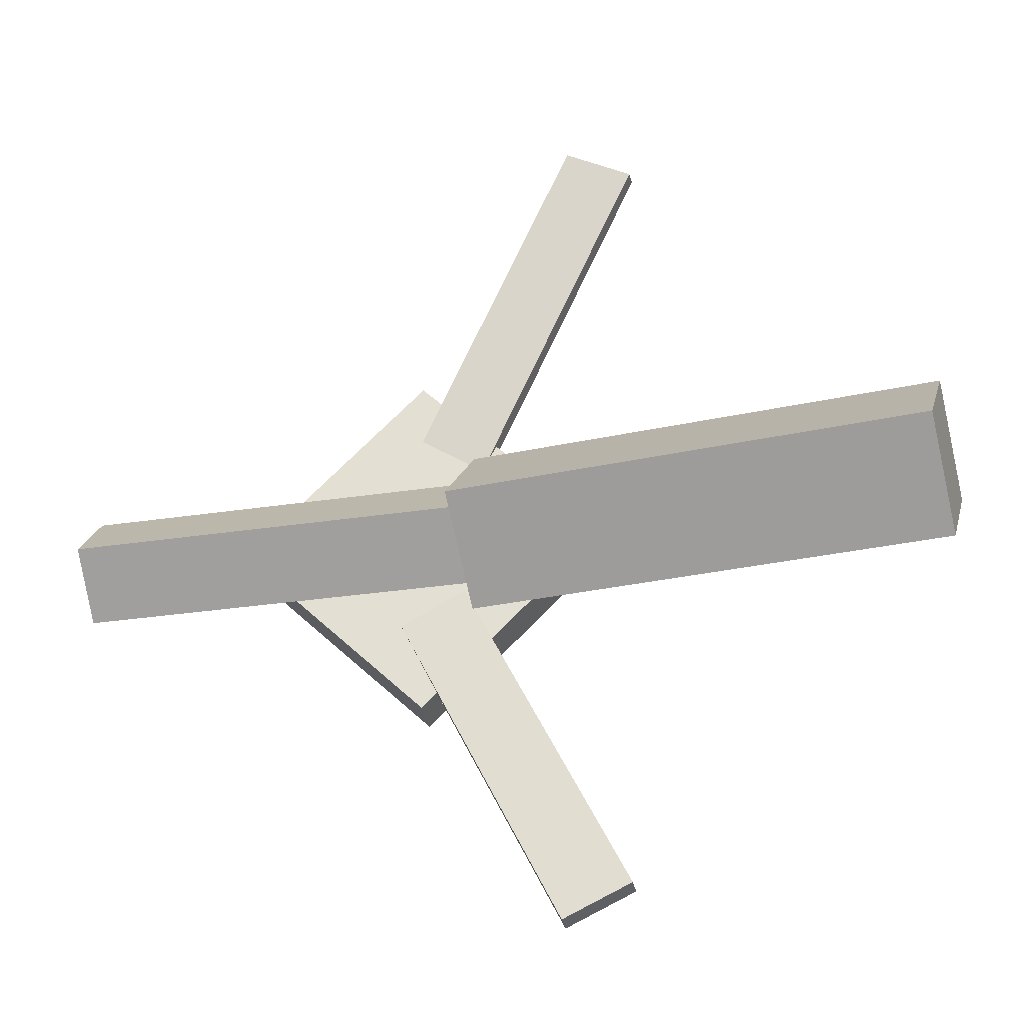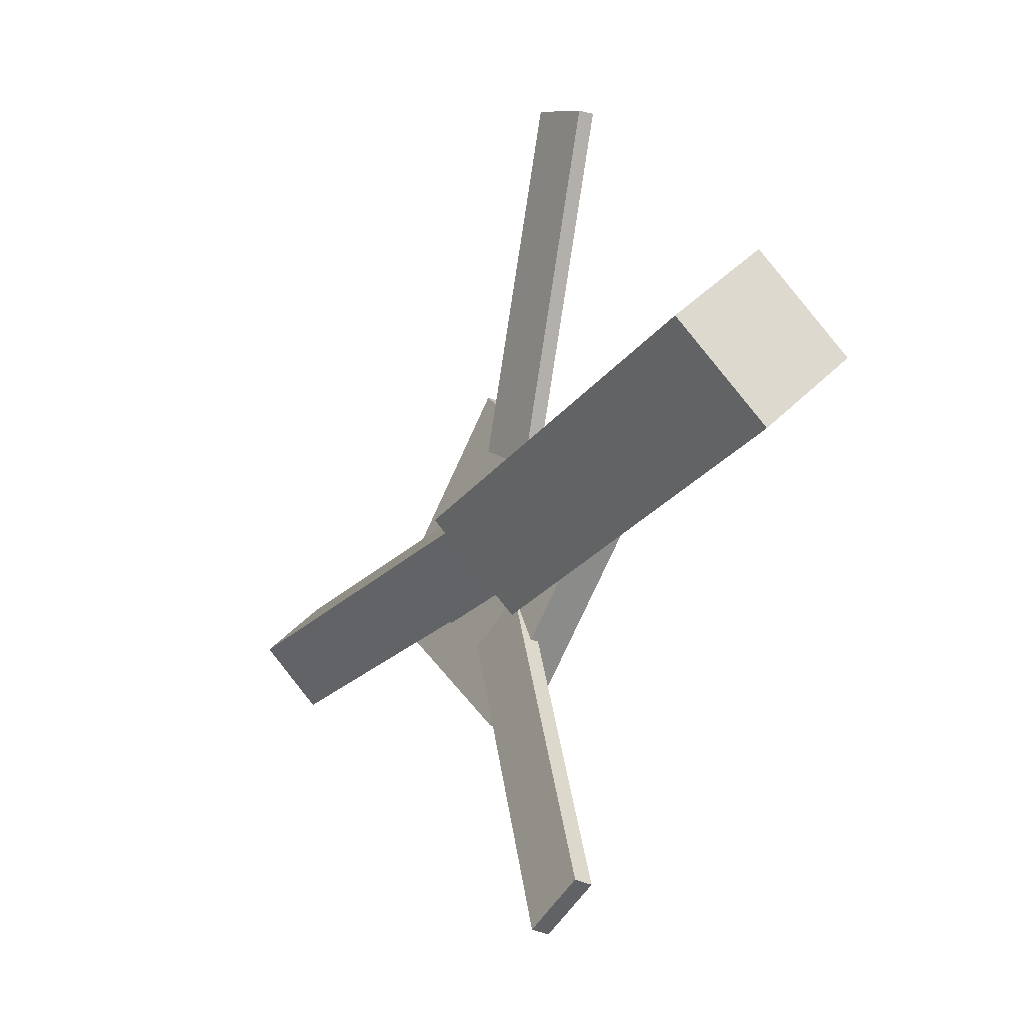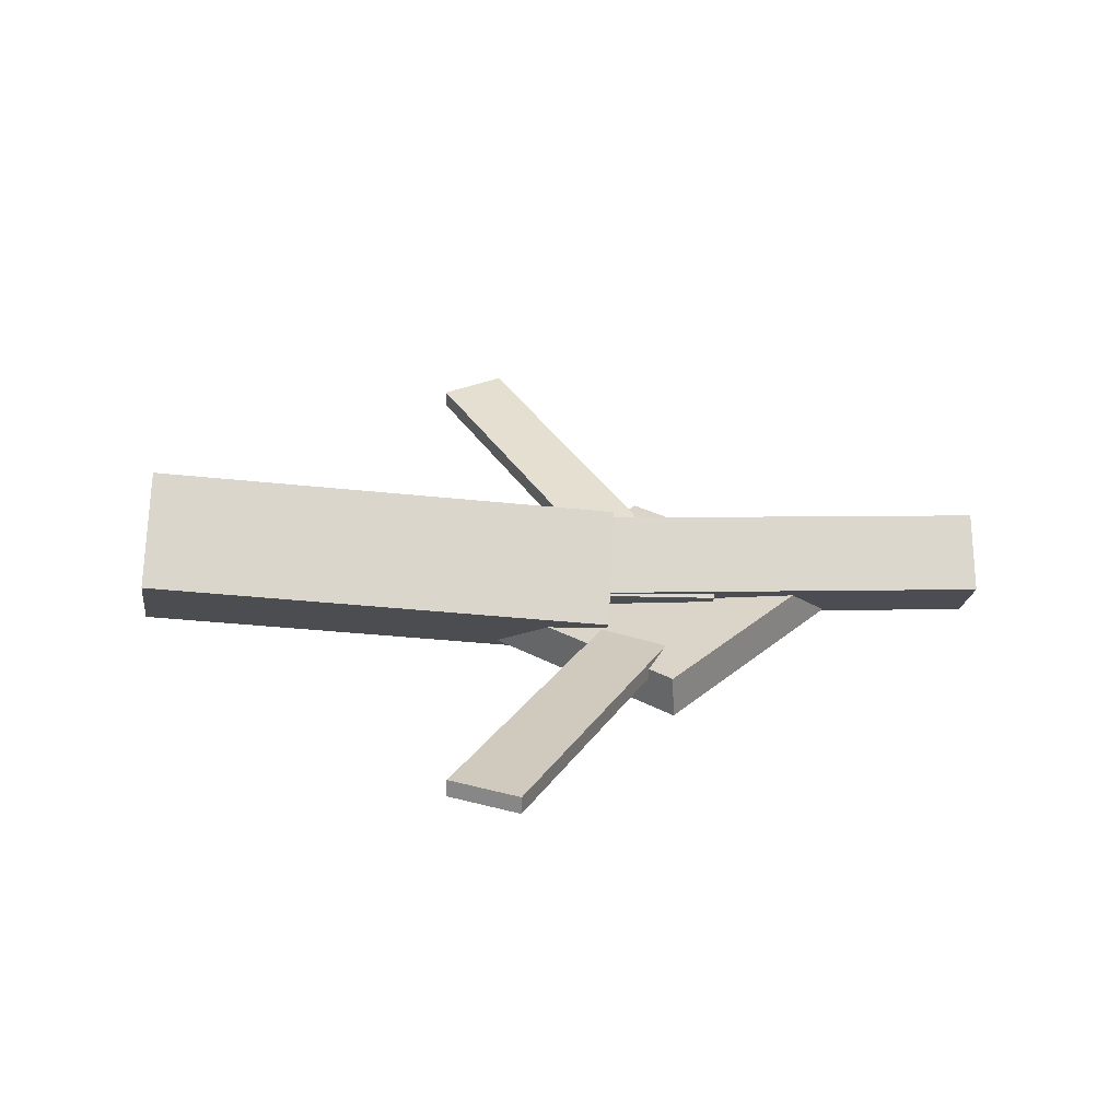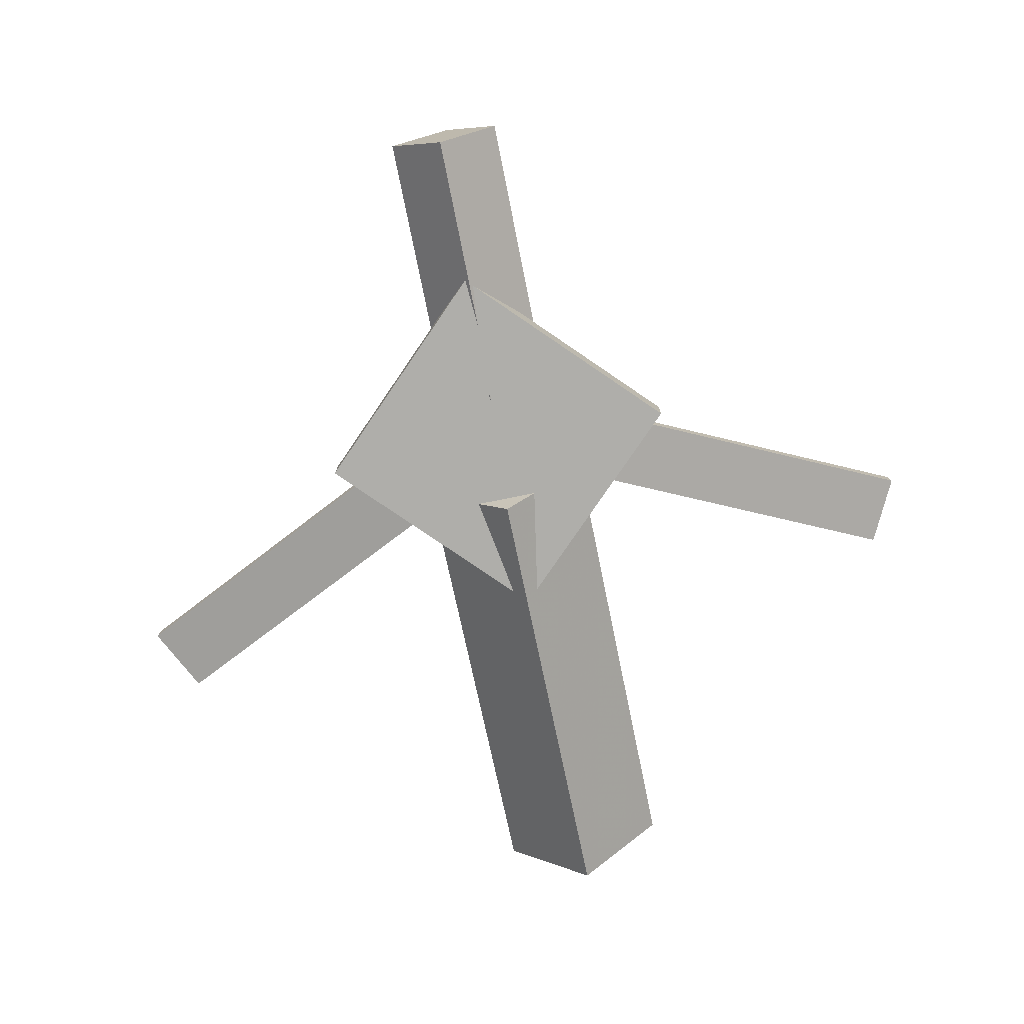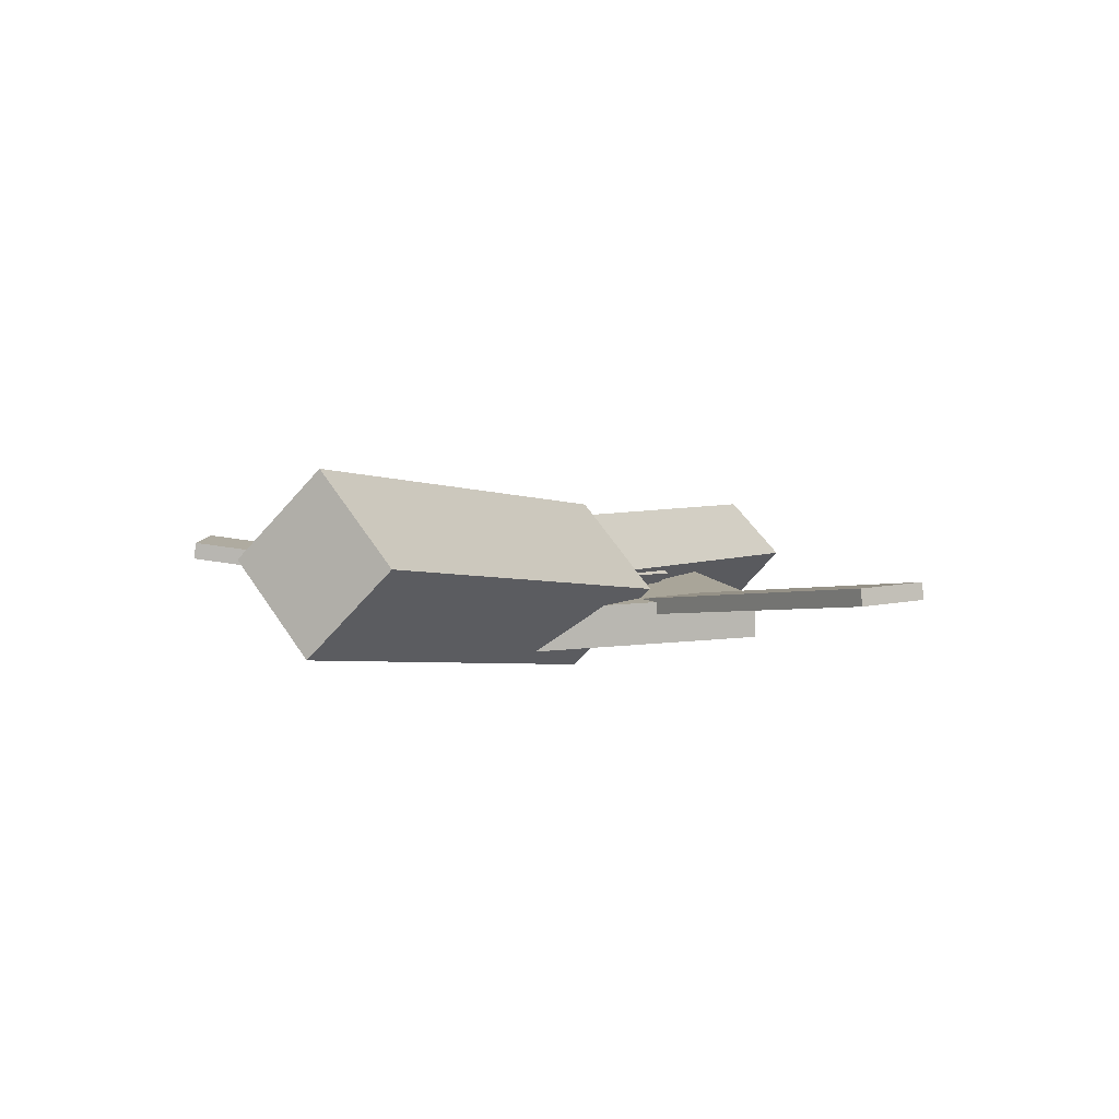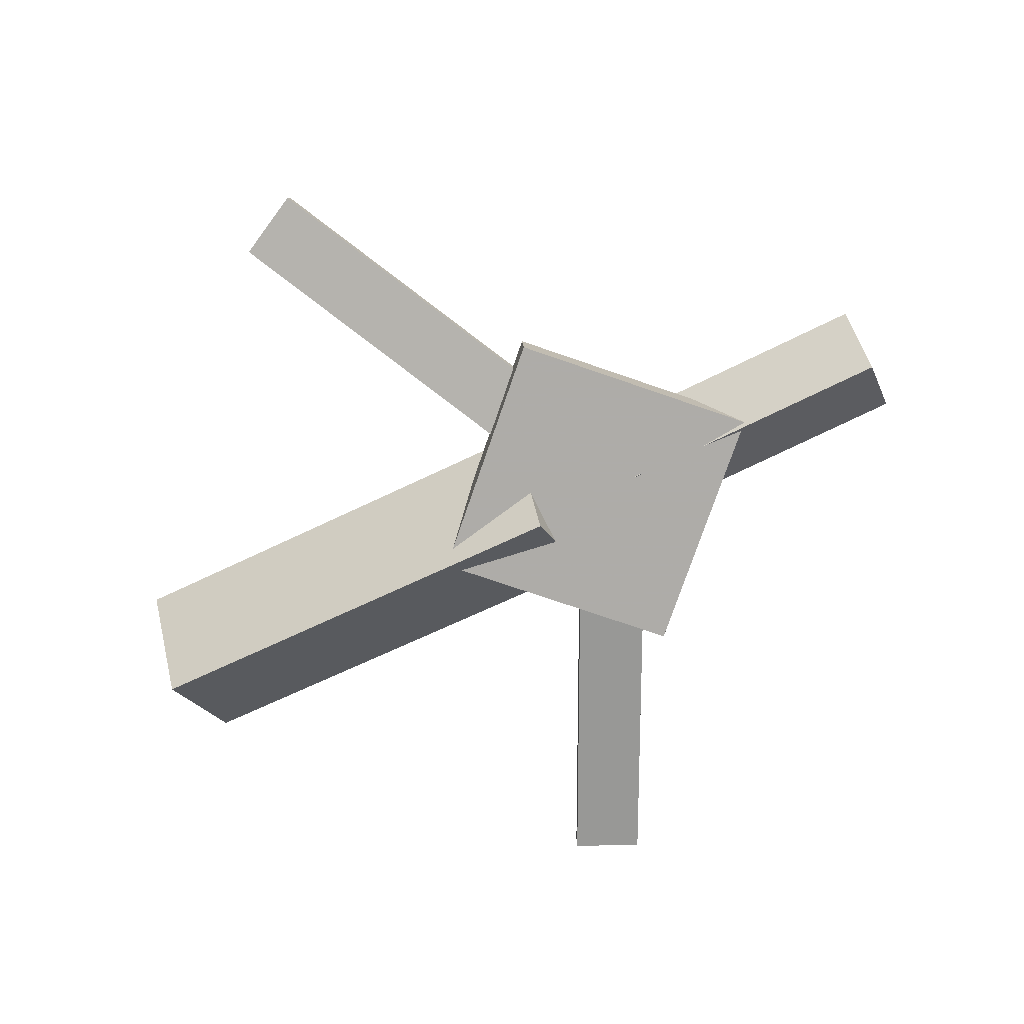
<metadata>
{"format":"obj","ext":"obj","renderer":"f3d","projection":"perspective","resolution":1024,"background":"white","views":[{"elev":-30.0,"azim":-169.3,"up":"+Z"},{"elev":-24.0,"azim":-124.0,"up":"+Z"},{"elev":29.7,"azim":-3.6,"up":"+Y"},{"elev":-75.3,"azim":101.4,"up":"+Y"},{"elev":5.5,"azim":-59.2,"up":"+Y"},{"elev":-75.6,"azim":26.4,"up":"+Y"}]}
</metadata>
<code>
v 0.02941 -0.04845 -0.06084
v 0.02094 -0.1128 0.004103
v -0.3264 -0.002192 -0.0614
v -0.3349 -0.06656 0.003544
v 0.03766 0.01583 0.003942
v 0.02919 -0.04854 0.06889
v -0.3182 0.06208 0.003383
v -0.3267 -0.00229 0.06833
f 1.0 7.0 5.0
f 1.0 3.0 7.0
f 1.0 4.0 3.0
f 1.0 2.0 4.0
f 3.0 8.0 7.0
f 3.0 4.0 8.0
f 5.0 7.0 8.0
f 5.0 8.0 6.0
f 1.0 5.0 6.0
f 1.0 6.0 2.0
f 2.0 6.0 8.0
f 2.0 8.0 4.0
v -0.05134 -0.03403 0.3323
v -0.05091 -0.02148 0.3307
v -0.101 -0.0354 0.3069
v -0.1006 -0.02285 0.3054
v 0.09321 -0.07275 0.05079
v 0.09364 -0.06019 0.04928
v 0.04351 -0.07412 0.02545
v 0.04394 -0.06156 0.02394
f 9.0 15.0 13.0
f 9.0 11.0 15.0
f 9.0 12.0 11.0
f 9.0 10.0 12.0
f 11.0 16.0 15.0
f 11.0 12.0 16.0
f 13.0 15.0 16.0
f 13.0 16.0 14.0
f 9.0 13.0 14.0
f 9.0 14.0 10.0
f 10.0 14.0 16.0
f 10.0 16.0 12.0
v -0.2866 -0.06297 -0.0005679
v 0.1128 -0.08617 0.0005202
v -0.2844 -0.02198 0.03766
v 0.1151 -0.04518 0.03875
v -0.2844 -0.02568 -0.04067
v 0.1151 -0.04888 -0.03959
v -0.2821 0.0153 -0.002443
v 0.1173 -0.007897 -0.001355
f 17.0 23.0 21.0
f 17.0 19.0 23.0
f 17.0 20.0 19.0
f 17.0 18.0 20.0
f 19.0 24.0 23.0
f 19.0 20.0 24.0
f 21.0 23.0 24.0
f 21.0 24.0 22.0
f 17.0 21.0 22.0
f 17.0 22.0 18.0
f 18.0 22.0 24.0
f 18.0 24.0 20.0
v 0.324 -0.04489 -0.04645
v 0.01775 -0.03602 -0.04539
v 0.3254 -0.002056 -0.005195
v 0.01913 0.006807 -0.004131
v 0.323 -0.08758 -0.002086
v 0.01666 -0.07872 -0.001022
v 0.3243 -0.04475 0.03917
v 0.01805 -0.03589 0.04023
f 25.0 31.0 29.0
f 25.0 27.0 31.0
f 25.0 28.0 27.0
f 25.0 26.0 28.0
f 27.0 32.0 31.0
f 27.0 28.0 32.0
f 29.0 31.0 32.0
f 29.0 32.0 30.0
f 25.0 29.0 30.0
f 25.0 30.0 26.0
f 26.0 30.0 32.0
f 26.0 32.0 28.0
v 0.0695 -0.08755 -0.1357
v 0.2093 -0.08144 0.001229
v -0.06666 -0.09315 0.003502
v 0.07312 -0.08704 0.1404
v 0.0681 -0.05466 -0.1358
v 0.2079 -0.04855 0.001186
v -0.06805 -0.06025 0.003459
v 0.07172 -0.05415 0.1404
f 33.0 39.0 37.0
f 33.0 35.0 39.0
f 33.0 36.0 35.0
f 33.0 34.0 36.0
f 35.0 40.0 39.0
f 35.0 36.0 40.0
f 37.0 39.0 40.0
f 37.0 40.0 38.0
f 33.0 37.0 38.0
f 33.0 38.0 34.0
f 34.0 38.0 40.0
f 34.0 40.0 36.0
v 0.09423 -0.06995 -0.04919
v 0.04547 -0.07157 -0.02528
v -0.04068 -0.03098 -0.3218
v -0.08945 -0.03261 -0.2979
v 0.09462 -0.05674 -0.04749
v 0.04586 -0.05837 -0.02359
v -0.04029 -0.01778 -0.3201
v -0.08906 -0.0194 -0.2962
f 41.0 47.0 45.0
f 41.0 43.0 47.0
f 41.0 44.0 43.0
f 41.0 42.0 44.0
f 43.0 48.0 47.0
f 43.0 44.0 48.0
f 45.0 47.0 48.0
f 45.0 48.0 46.0
f 41.0 45.0 46.0
f 41.0 46.0 42.0
f 42.0 46.0 48.0
f 42.0 48.0 44.0

</code>
